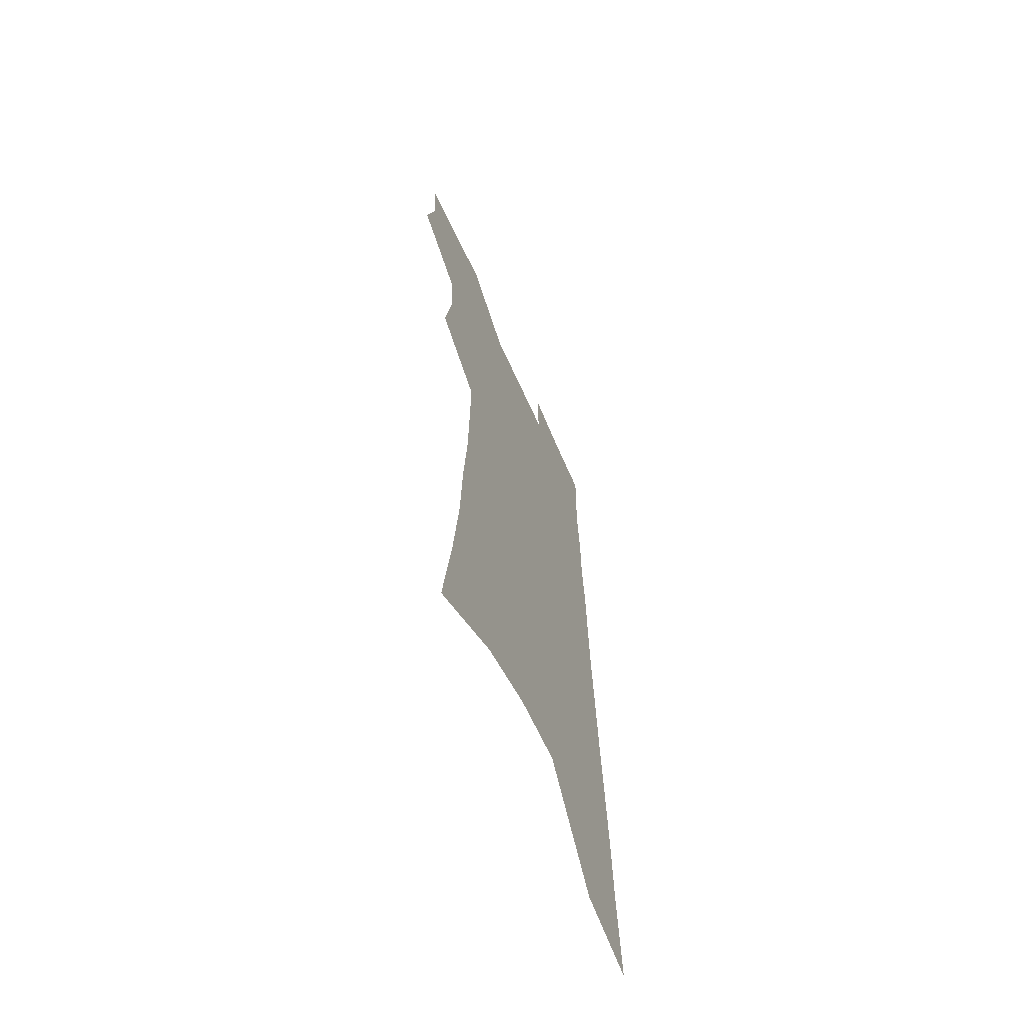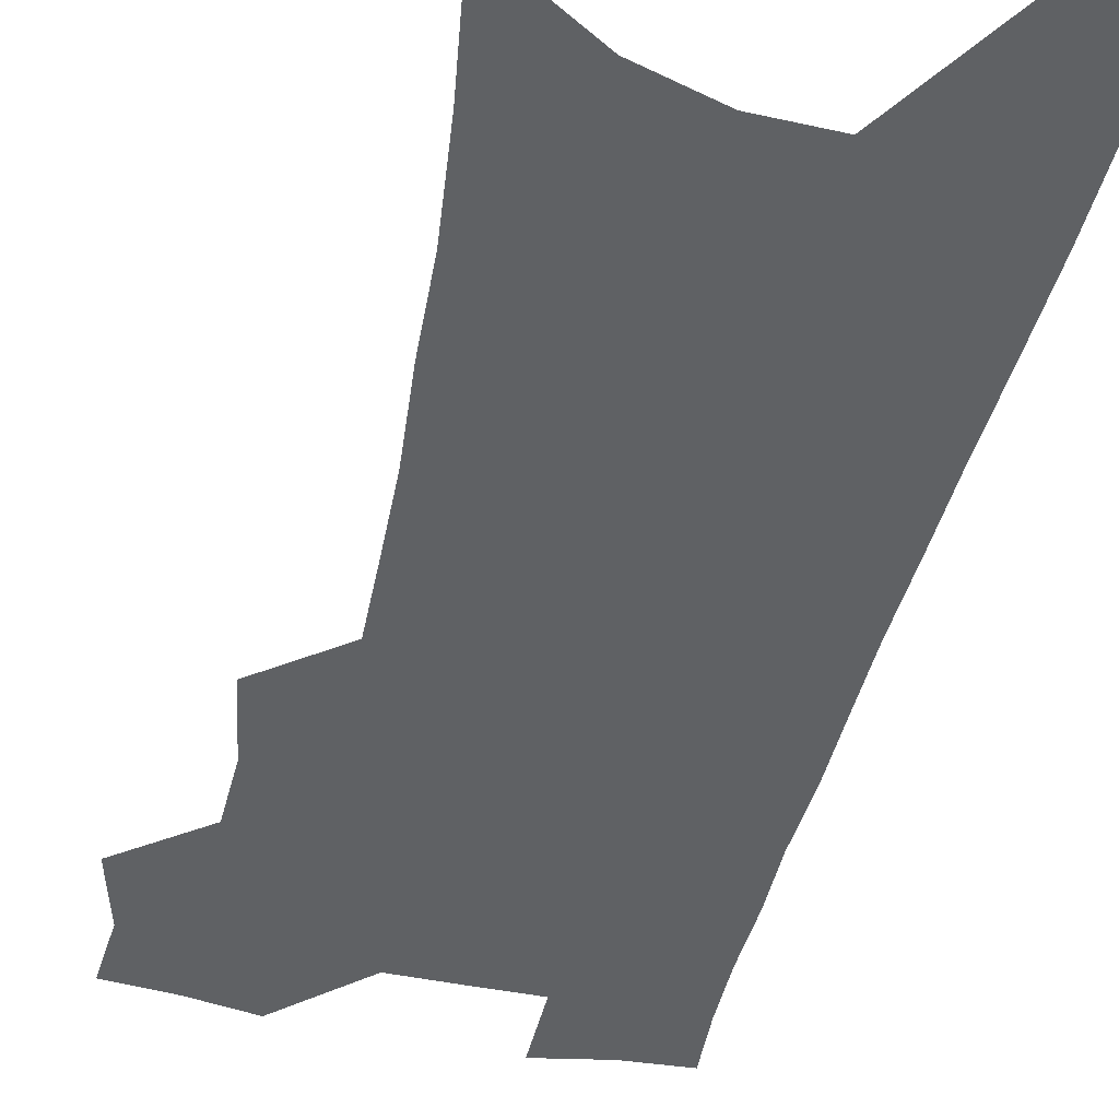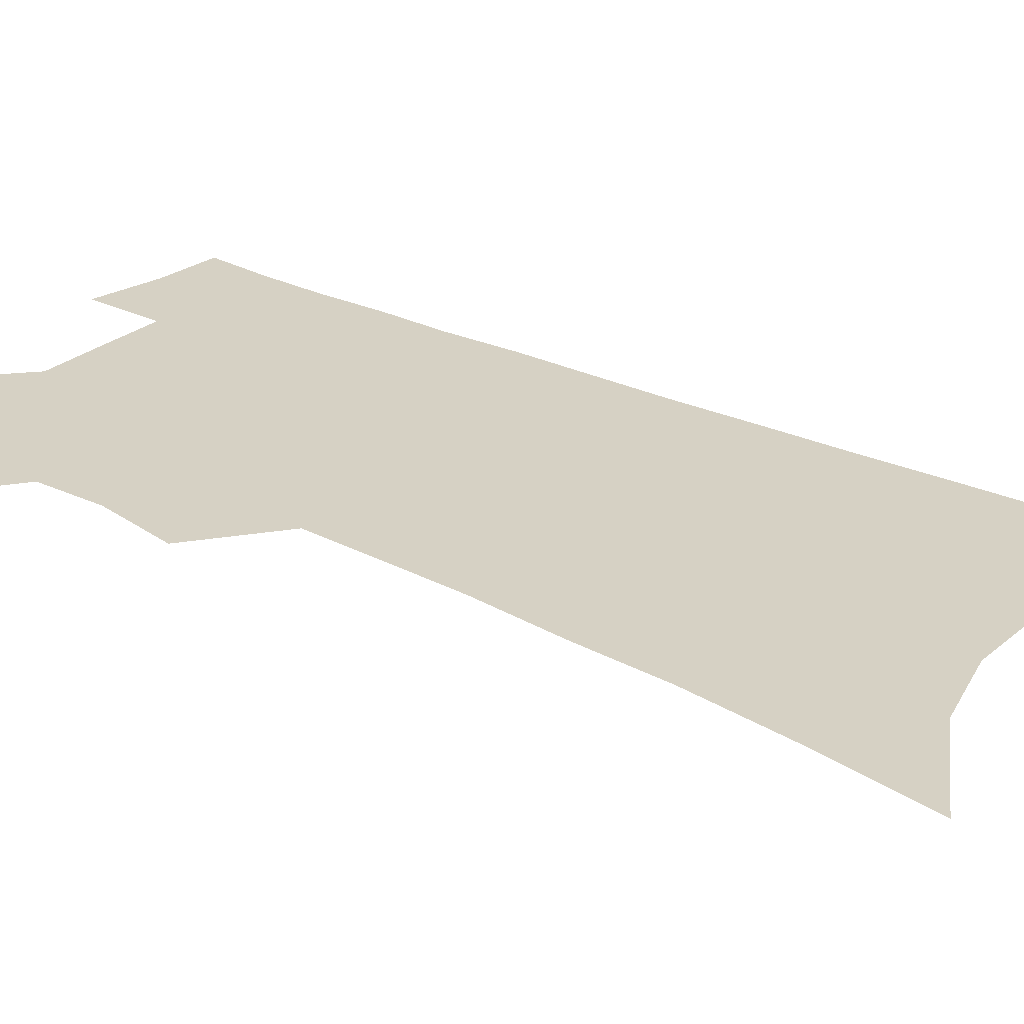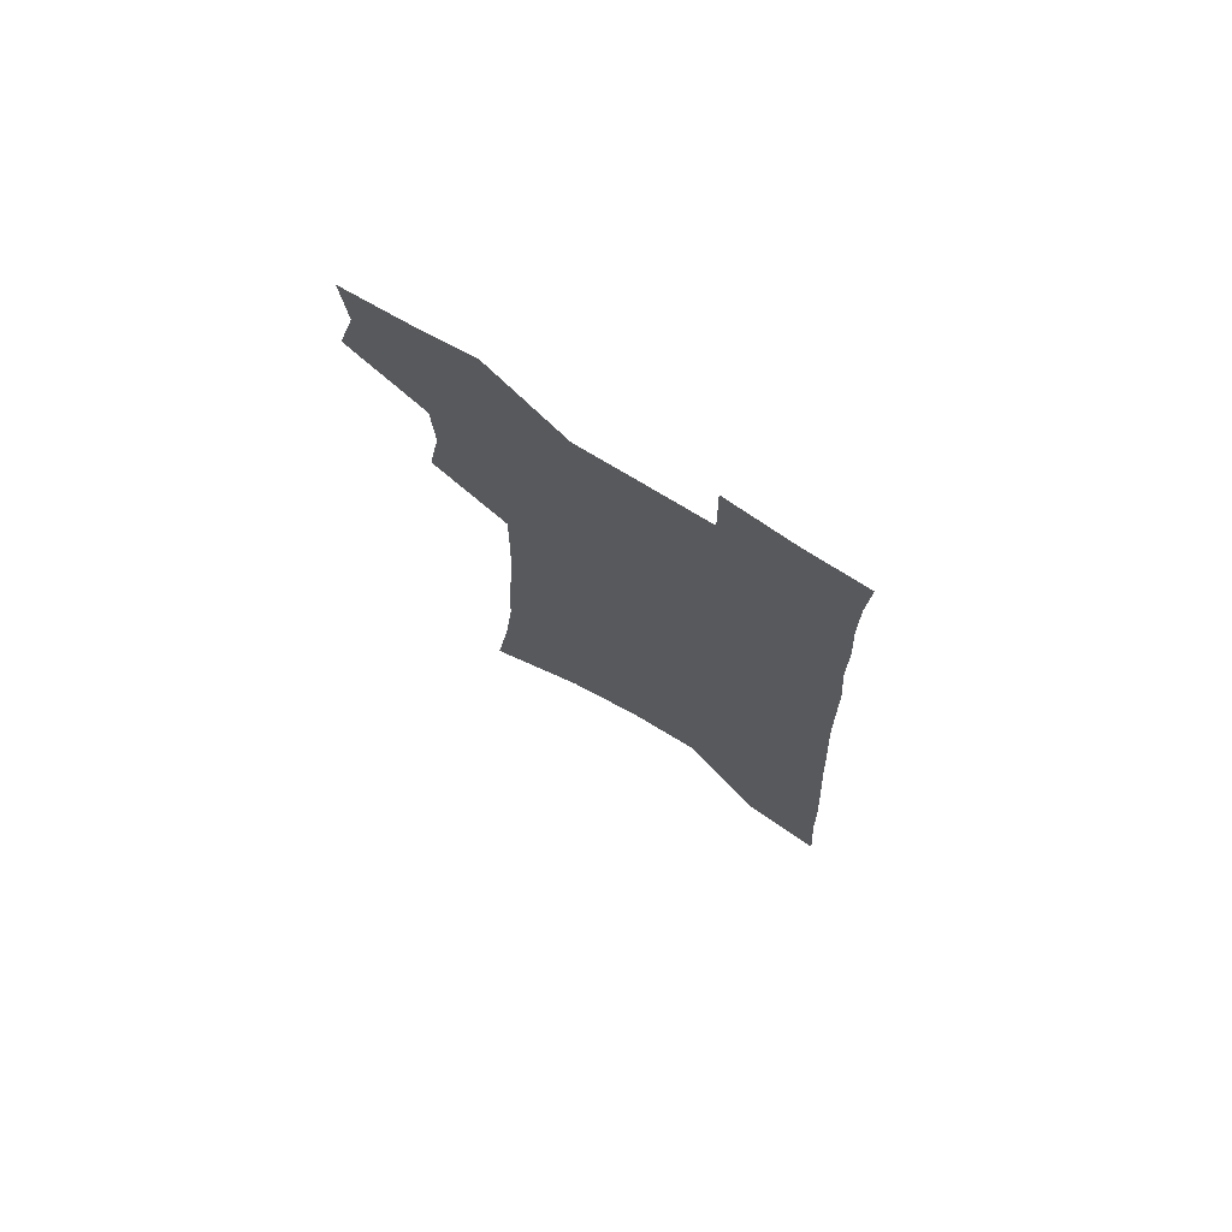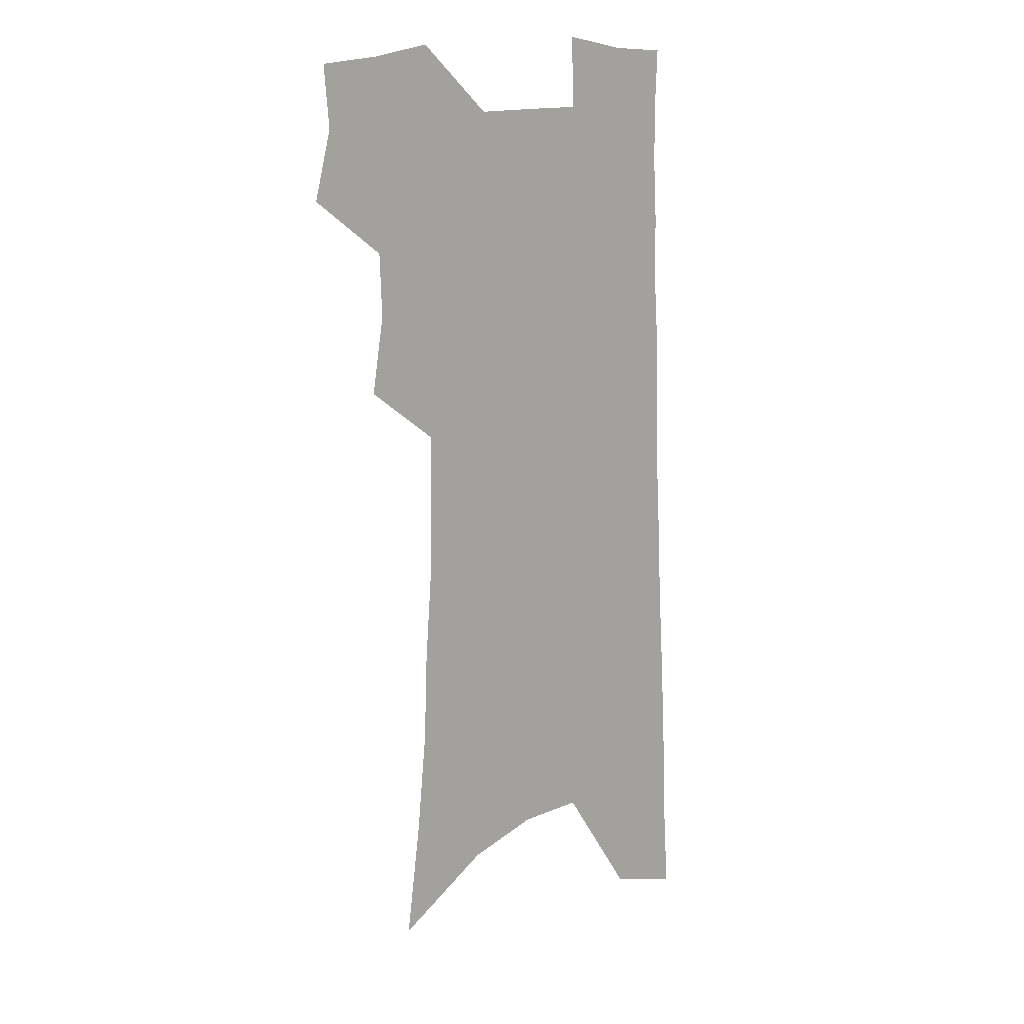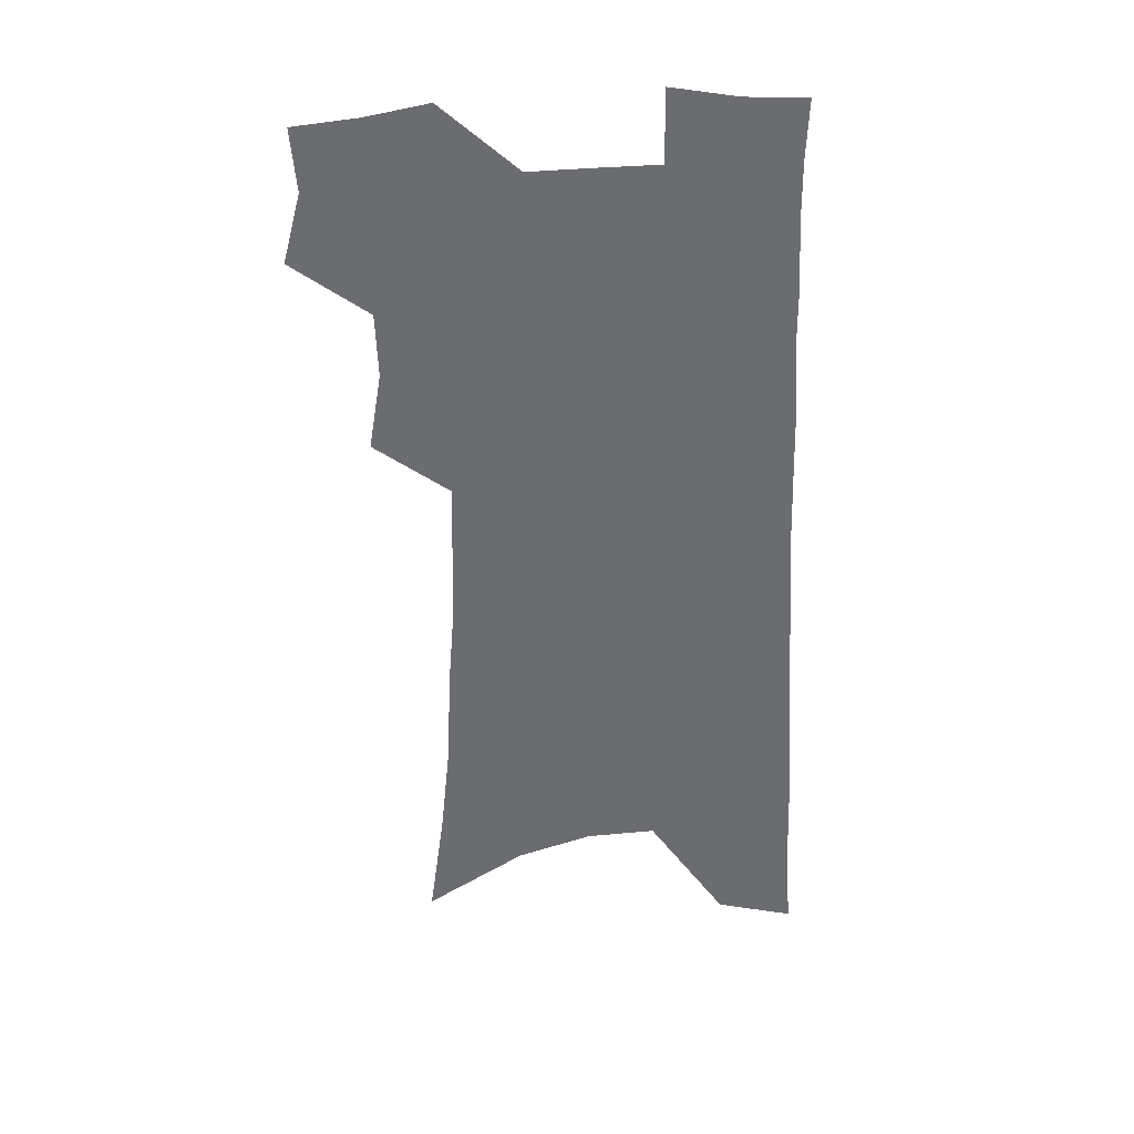
<metadata>
{"format":"obj","ext":"obj","renderer":"f3d","projection":"perspective","resolution":1024,"background":"white","views":[{"elev":-64.6,"azim":-66.0,"up":"+Y"},{"elev":-46.4,"azim":-12.3,"up":"+Z"},{"elev":26.7,"azim":-51.1,"up":"+Z"},{"elev":75.4,"azim":31.3,"up":"+Y"},{"elev":13.7,"azim":-40.7,"up":"+Y"},{"elev":36.6,"azim":-5.0,"up":"+Y"}]}
</metadata>
<code>
v 489.1 500.2 0
v 496.4 528.4 0
v 494.2 553.8 0
v 516.1 419.3 0
v 521.2 450.9 0
v 520.2 477.3 0
v 525.9 505.7 0
v 523.6 530.5 0
v 520.1 556.4 0
v 530.7 171.9 0
v 537.1 219.8 0
v 541.2 261.9 0
v 542.5 297.7 0
v 545.3 334.4 0
v 546 366.3 0
v 546.5 396.6 0
v 549.9 427.9 0
v 550 454.7 0
v 551.4 481.7 0
v 551.7 507.1 0
v 549.6 532.5 0
v 545.3 561 0
v 571.2 197.2 0
v 572.7 237.3 0
v 573.2 273.5 0
v 573.2 307.1 0
v 574.9 342.2 0
v 575.8 373.9 0
v 576.4 403.4 0
v 576.4 430.5 0
v 576.8 457.1 0
v 577.5 483 0
v 578.3 508 0
v 576.4 533.1 0
v 601.9 206.5 0
v 601.4 242.4 0
v 601.7 279.7 0
v 601.6 313.5 0
v 601.7 345.2 0
v 602 375.8 0
v 602.3 405.9 0
v 602.7 433.7 0
v 602.9 459.5 0
v 602.7 484 0
v 602.7 508.7 0
v 601.9 533.6 0
v 630.5 207.5 0
v 629.4 246.4 0
v 628.7 281.5 0
v 628.3 314.5 0
v 627.7 346.5 0
v 628 374.2 0
v 627.4 406.3 0
v 627.4 433.2 0
v 627 459.7 0
v 627.5 484 0
v 627.3 509.2 0
v 627.2 533.8 0
v 626.7 563.7 0
v 662.9 158.4 0
v 660 202.3 0
v 658.1 241.3 0
v 656.4 277.8 0
v 655.9 310.5 0
v 654 344.5 0
v 654.1 373.5 0
v 654.5 401.7 0
v 652.7 431.7 0
v 652.8 457.8 0
v 652.7 483.5 0
v 651.8 509.1 0
v 652.2 533.6 0
v 653.9 558.8 0
v 695.1 149.5 0
v 692.3 191.6 0
v 690.9 229.3 0
v 688.8 266.5 0
v 686.6 302 0
v 685 335.4 0
v 683.2 367.5 0
v 682.3 397.5 0
v 681.7 426.4 0
v 679.6 455.4 0
v 679.5 481.6 0
v 678 508 0
v 677.8 533 0
v 678.9 557.6 0
f 6 7 1
f 1 7 2
f 7 8 2
f 2 8 3
f 8 9 3
f 16 17 4
f 4 17 5
f 17 18 5
f 5 18 6
f 18 19 6
f 6 19 7
f 19 20 7
f 7 20 8
f 20 21 8
f 8 21 9
f 21 22 9
f 10 23 11
f 23 24 11
f 11 24 12
f 24 25 12
f 12 25 13
f 25 26 13
f 13 26 14
f 26 27 14
f 14 27 15
f 27 28 15
f 15 28 16
f 28 29 16
f 16 29 17
f 29 30 17
f 17 30 18
f 30 31 18
f 18 31 19
f 31 32 19
f 19 32 20
f 32 33 20
f 20 33 21
f 33 34 21
f 21 34 22
f 23 35 24
f 35 36 24
f 24 36 25
f 36 37 25
f 25 37 26
f 37 38 26
f 26 38 27
f 38 39 27
f 27 39 28
f 39 40 28
f 28 40 29
f 40 41 29
f 29 41 30
f 41 42 30
f 30 42 31
f 42 43 31
f 31 43 32
f 43 44 32
f 32 44 33
f 44 45 33
f 33 45 34
f 45 46 34
f 35 47 36
f 47 48 36
f 36 48 37
f 48 49 37
f 37 49 38
f 49 50 38
f 38 50 39
f 50 51 39
f 39 51 40
f 51 52 40
f 40 52 41
f 52 53 41
f 41 53 42
f 53 54 42
f 42 54 43
f 54 55 43
f 43 55 44
f 55 56 44
f 44 56 45
f 56 57 45
f 45 57 46
f 57 58 46
f 60 61 47
f 47 61 48
f 61 62 48
f 48 62 49
f 62 63 49
f 49 63 50
f 63 64 50
f 50 64 51
f 64 65 51
f 51 65 52
f 65 66 52
f 52 66 53
f 66 67 53
f 53 67 54
f 67 68 54
f 54 68 55
f 68 69 55
f 55 69 56
f 69 70 56
f 56 70 57
f 70 71 57
f 57 71 58
f 71 72 58
f 58 72 59
f 72 73 59
f 60 74 61
f 74 75 61
f 61 75 62
f 75 76 62
f 62 76 63
f 76 77 63
f 63 77 64
f 77 78 64
f 64 78 65
f 78 79 65
f 65 79 66
f 79 80 66
f 66 80 67
f 80 81 67
f 67 81 68
f 81 82 68
f 68 82 69
f 82 83 69
f 69 83 70
f 83 84 70
f 70 84 71
f 84 85 71
f 71 85 72
f 85 86 72
f 72 86 73
f 86 87 73

</code>
